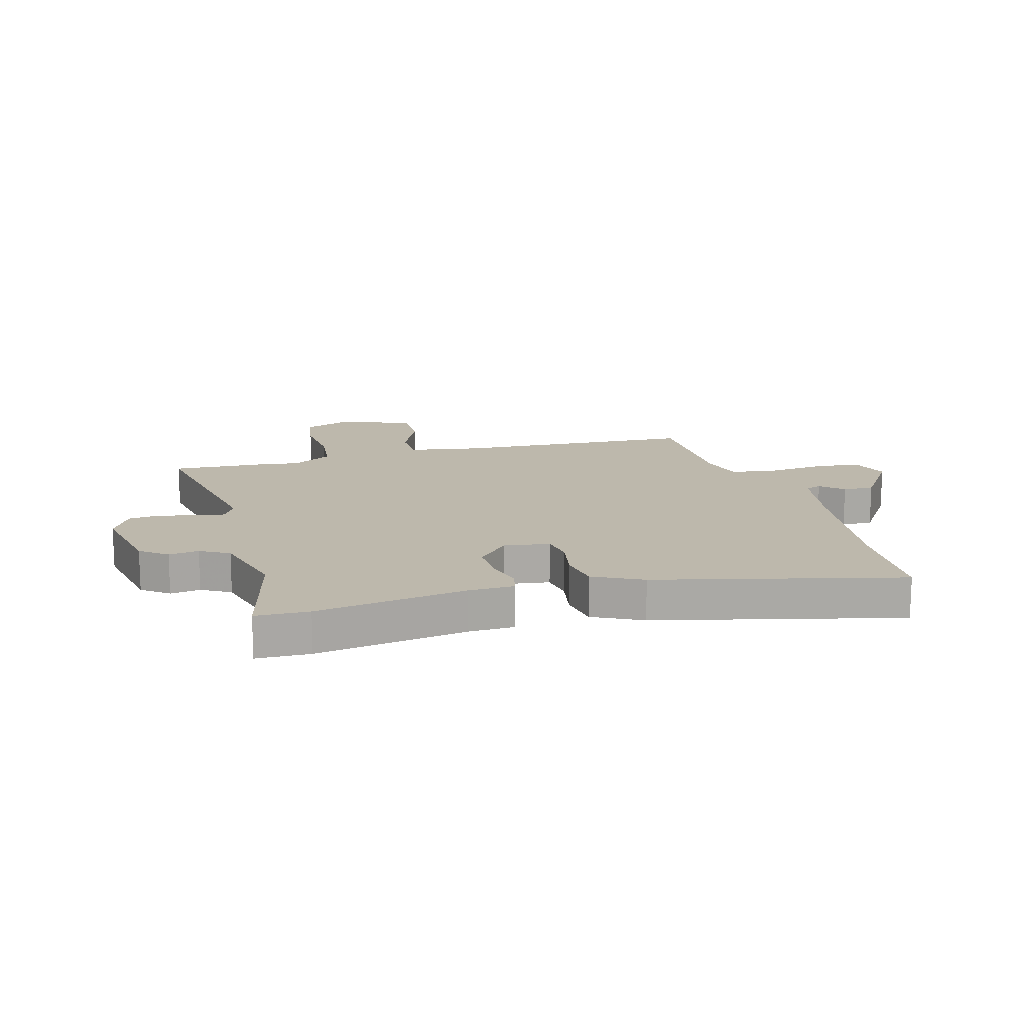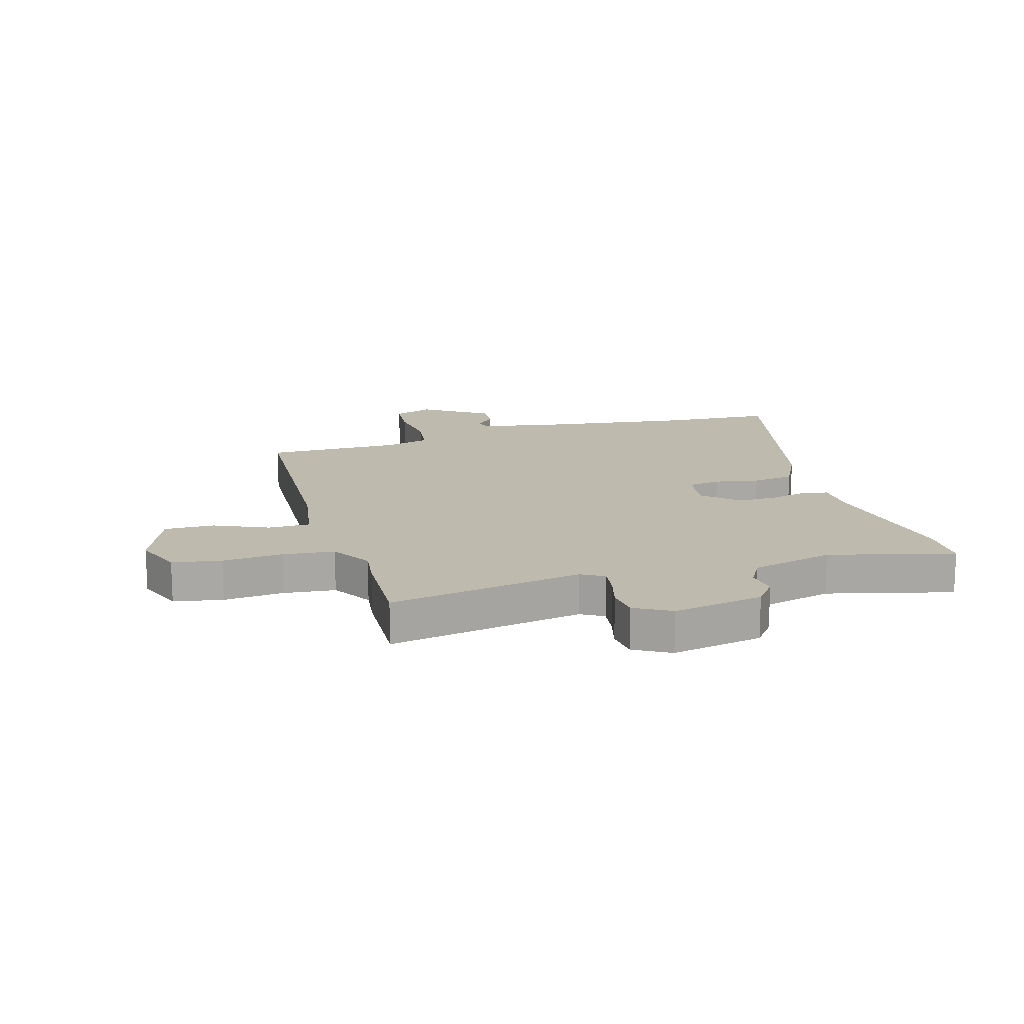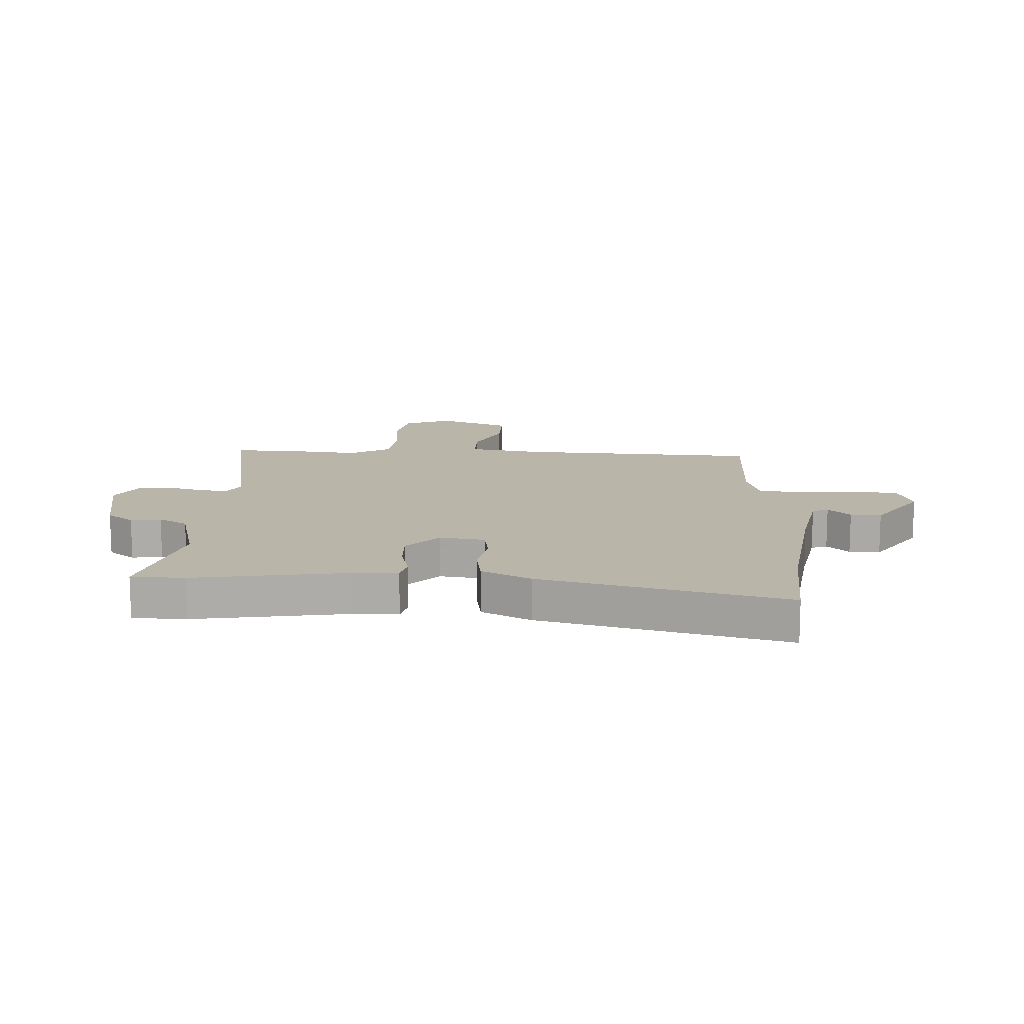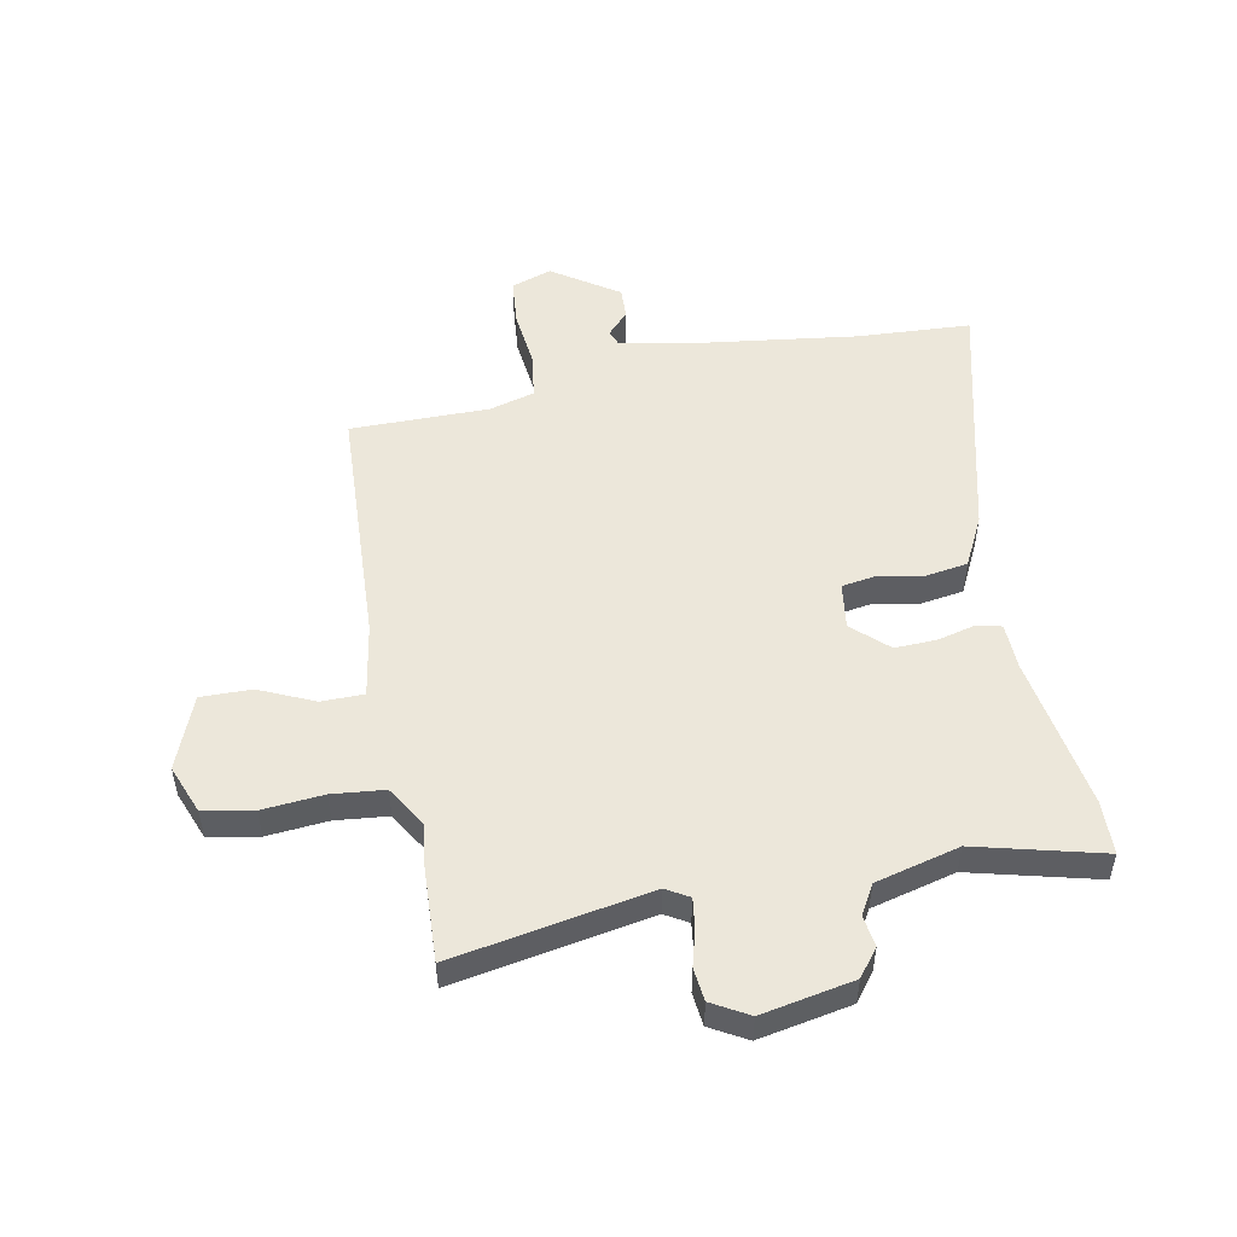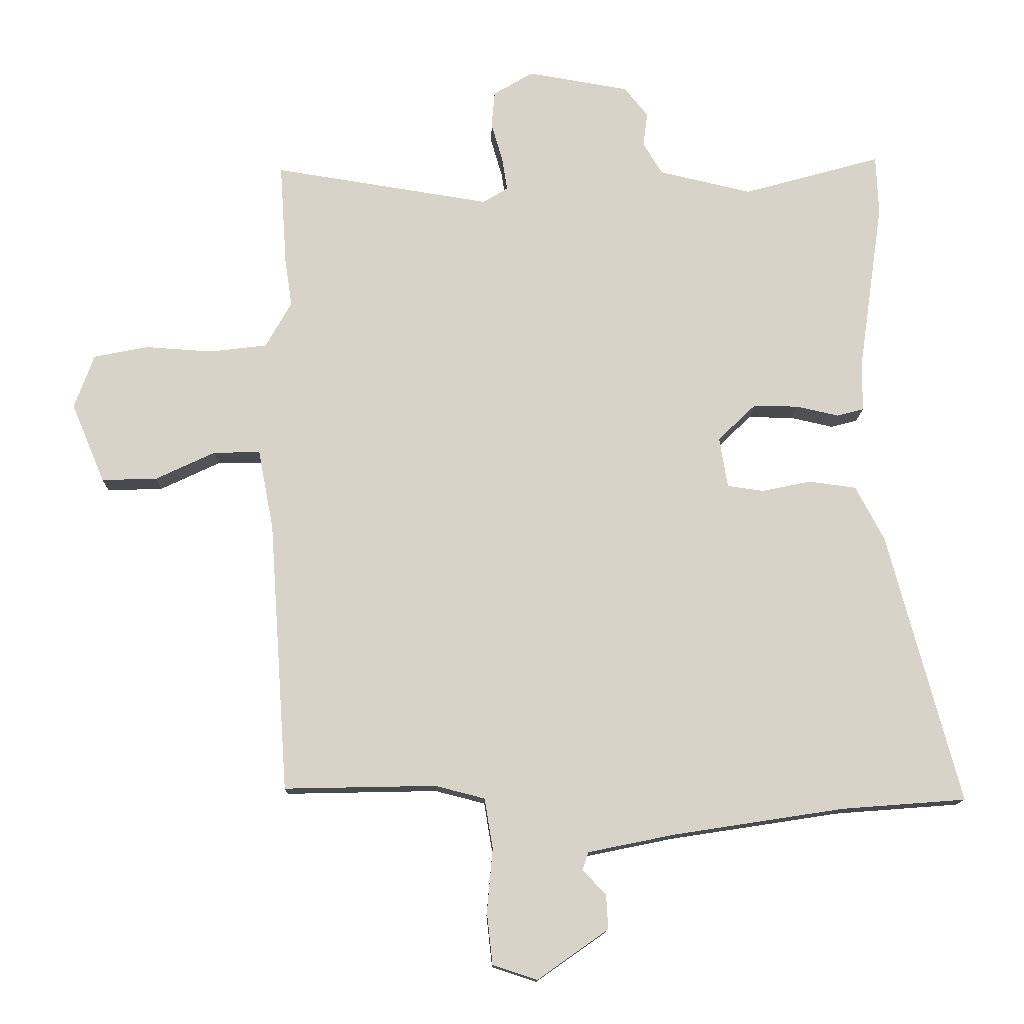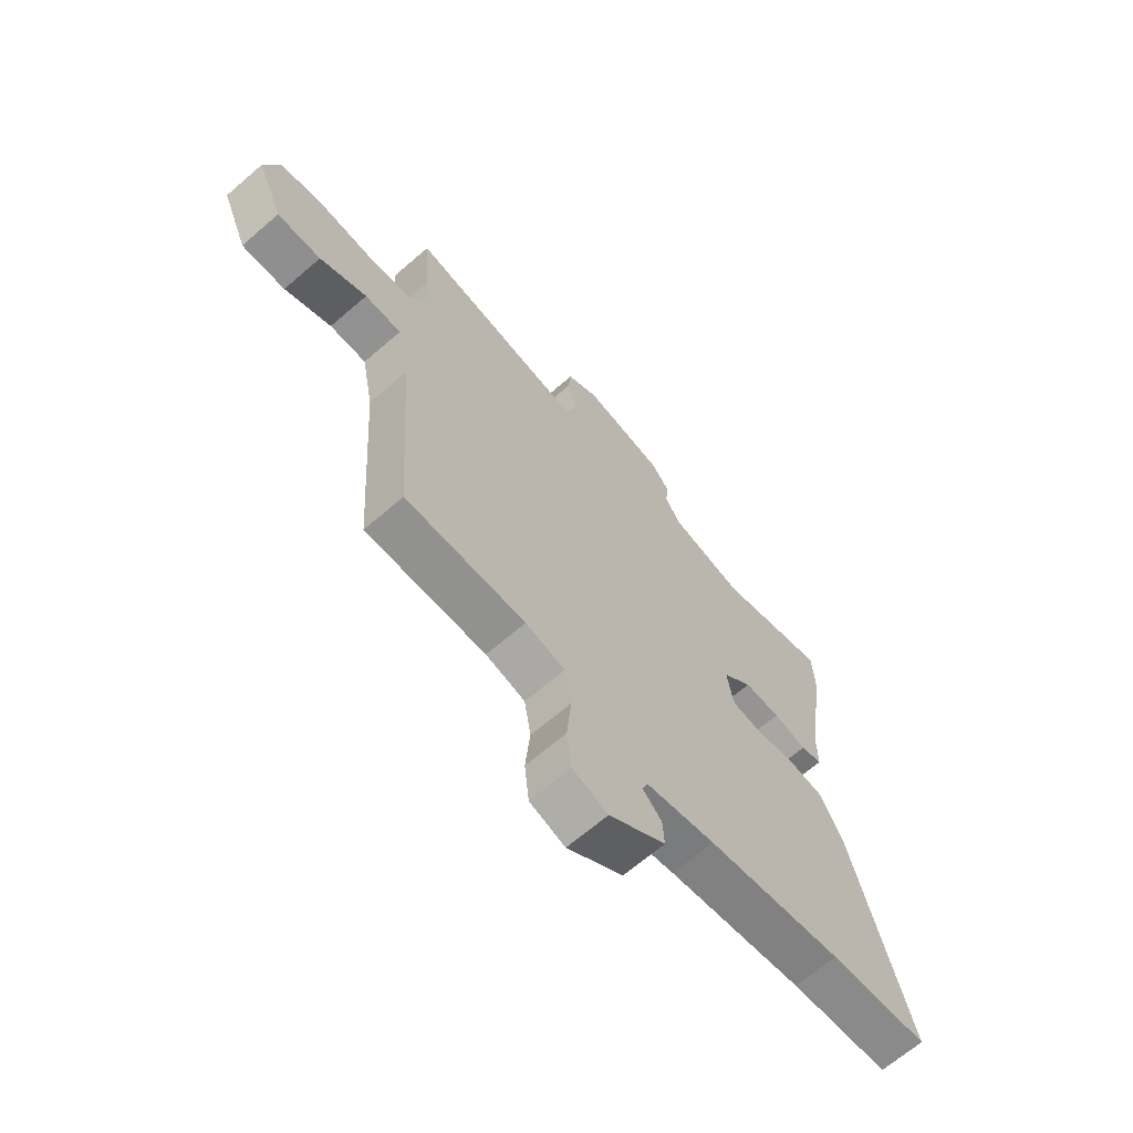
<metadata>
{"format":"obj","ext":"obj","renderer":"f3d","projection":"perspective","resolution":1024,"background":"white","views":[{"elev":14.9,"azim":73.3,"up":"+Y"},{"elev":15.5,"azim":-17.5,"up":"+Y"},{"elev":13.6,"azim":91.7,"up":"+Y"},{"elev":51.7,"azim":-12.1,"up":"+Y"},{"elev":-13.2,"azim":-1.1,"up":"+Z"},{"elev":-66.7,"azim":-49.1,"up":"+Z"}]}
</metadata>
<code>
v -0.493 0.07 0.398
v -0.504 0.07 0.561
v -0.164 0.07 0.507
v -0.125 0.07 0.531
v -0.133 0.07 0.582
v -0.151 0.07 0.644
v -0.146 0.07 0.701
v -0.084 0.07 0.738
v 0.075 0.07 0.711
v 0.112 0.07 0.665
v 0.105 0.07 0.612
v 0.135 0.07 0.562
v 0.28 0.07 0.528
v 0.496 0.07 0.588
v 0.5 0.07 0.495
v 0.462 0.07 0.23
v 0.461 0.07 0.15
v 0.419 0.07 0.139
v 0.353 0.07 0.154
v 0.282 0.07 0.155
v 0.223 0.07 0.098
v 0.236 0.07 0.019
v 0.293 0.07 0.011
v 0.37 0.07 0.027
v 0.444 0.07 0.017
v 0.489 0.07 -0.068
v 0.602 0.07 -0.492
v 0.407 0.07 -0.507
v 0.141 0.07 -0.548
v 0.004 0.07 -0.576
v -0.006 0.07 -0.604
v 0.031 0.07 -0.642
v 0.034 0.07 -0.696
v -0.077 0.07 -0.774
v -0.147 0.07 -0.751
v -0.156 0.07 -0.67
v -0.147 0.07 -0.571
v -0.16 0.07 -0.492
v -0.238 0.07 -0.472
v -0.476 0.07 -0.477
v -0.505 0.07 -0.054
v -0.529 0.07 0.072
v -0.602 0.07 0.071
v -0.695 0.07 0.027
v -0.782 0.07 0.024
v -0.834 0.07 0.148
v -0.803 0.07 0.233
v -0.718 0.07 0.25
v -0.613 0.07 0.243
v -0.523 0.07 0.254
v -0.482 0.07 0.326
v -0.493 0 0.398
v -0.504 0 0.561
v -0.164 0 0.507
v -0.125 0 0.531
v -0.133 0 0.582
v -0.151 0 0.644
v -0.146 0 0.701
v -0.084 0 0.738
v 0.075 0 0.711
v 0.112 0 0.665
v 0.105 0 0.612
v 0.135 0 0.562
v 0.28 0 0.528
v 0.496 0 0.588
v 0.5 0 0.495
v 0.462 0 0.23
v 0.461 0 0.15
v 0.419 0 0.139
v 0.353 0 0.154
v 0.282 0 0.155
v 0.223 0 0.098
v 0.236 0 0.019
v 0.293 0 0.011
v 0.37 0 0.027
v 0.444 0 0.017
v 0.489 0 -0.068
v 0.602 0 -0.492
v 0.407 0 -0.507
v 0.141 0 -0.548
v 0.004 0 -0.576
v -0.006 0 -0.604
v 0.031 0 -0.642
v 0.034 0 -0.696
v -0.077 0 -0.774
v -0.147 0 -0.751
v -0.156 0 -0.67
v -0.147 0 -0.571
v -0.16 0 -0.492
v -0.238 0 -0.472
v -0.476 0 -0.477
v -0.505 0 -0.054
v -0.529 0 0.072
v -0.602 0 0.071
v -0.695 0 0.027
v -0.782 0 0.024
v -0.834 0 0.148
v -0.803 0 0.233
v -0.718 0 0.25
v -0.613 0 0.243
v -0.523 0 0.254
v -0.482 0 0.326
f 46 47 48 49
f 46 49 50
f 43 44 45 46
f 42 43 46 50
f 41 42 50 51
f 39 40 41 51
f 34 35 36 37
f 34 37 38
f 31 32 33 34
f 30 31 34 38
f 29 30 38
f 28 29 38 39
f 23 24 25 26
f 22 23 26 27
f 16 17 18 19
f 16 19 20
f 13 14 15 16
f 12 13 16 20
f 11 12 20 21
f 9 10 11
f 5 6 7 8
f 4 5 8 9
f 51 1 2 3
f 28 39 51 3
f 22 27 28 3
f 4 9 11 21
f 3 4 21 22
f 100 99 98 97
f 101 100 97
f 97 96 95 94
f 101 97 94 93
f 102 101 93 92
f 102 92 91 90
f 88 87 86 85
f 89 88 85
f 85 84 83 82
f 89 85 82 81
f 89 81 80
f 90 89 80 79
f 77 76 75 74
f 78 77 74 73
f 70 69 68 67
f 71 70 67
f 67 66 65 64
f 71 67 64 63
f 72 71 63 62
f 62 61 60
f 59 58 57 56
f 60 59 56 55
f 54 53 52 102
f 54 102 90 79
f 54 79 78 73
f 72 62 60 55
f 73 72 55 54
f 1 52 53 2
f 2 53 54 3
f 3 54 55 4
f 4 55 56 5
f 5 56 57 6
f 6 57 58 7
f 7 58 59 8
f 8 59 60 9
f 9 60 61 10
f 10 61 62 11
f 11 62 63 12
f 12 63 64 13
f 13 64 65 14
f 14 65 66 15
f 15 66 67 16
f 16 67 68 17
f 17 68 69 18
f 18 69 70 19
f 19 70 71 20
f 20 71 72 21
f 21 72 73 22
f 22 73 74 23
f 23 74 75 24
f 24 75 76 25
f 25 76 77 26
f 26 77 78 27
f 27 78 79 28
f 28 79 80 29
f 29 80 81 30
f 30 81 82 31
f 31 82 83 32
f 32 83 84 33
f 33 84 85 34
f 34 85 86 35
f 35 86 87 36
f 36 87 88 37
f 37 88 89 38
f 38 89 90 39
f 39 90 91 40
f 40 91 92 41
f 41 92 93 42
f 42 93 94 43
f 43 94 95 44
f 44 95 96 45
f 45 96 97 46
f 46 97 98 47
f 47 98 99 48
f 48 99 100 49
f 49 100 101 50
f 50 101 102 51
f 51 102 52 1

</code>
